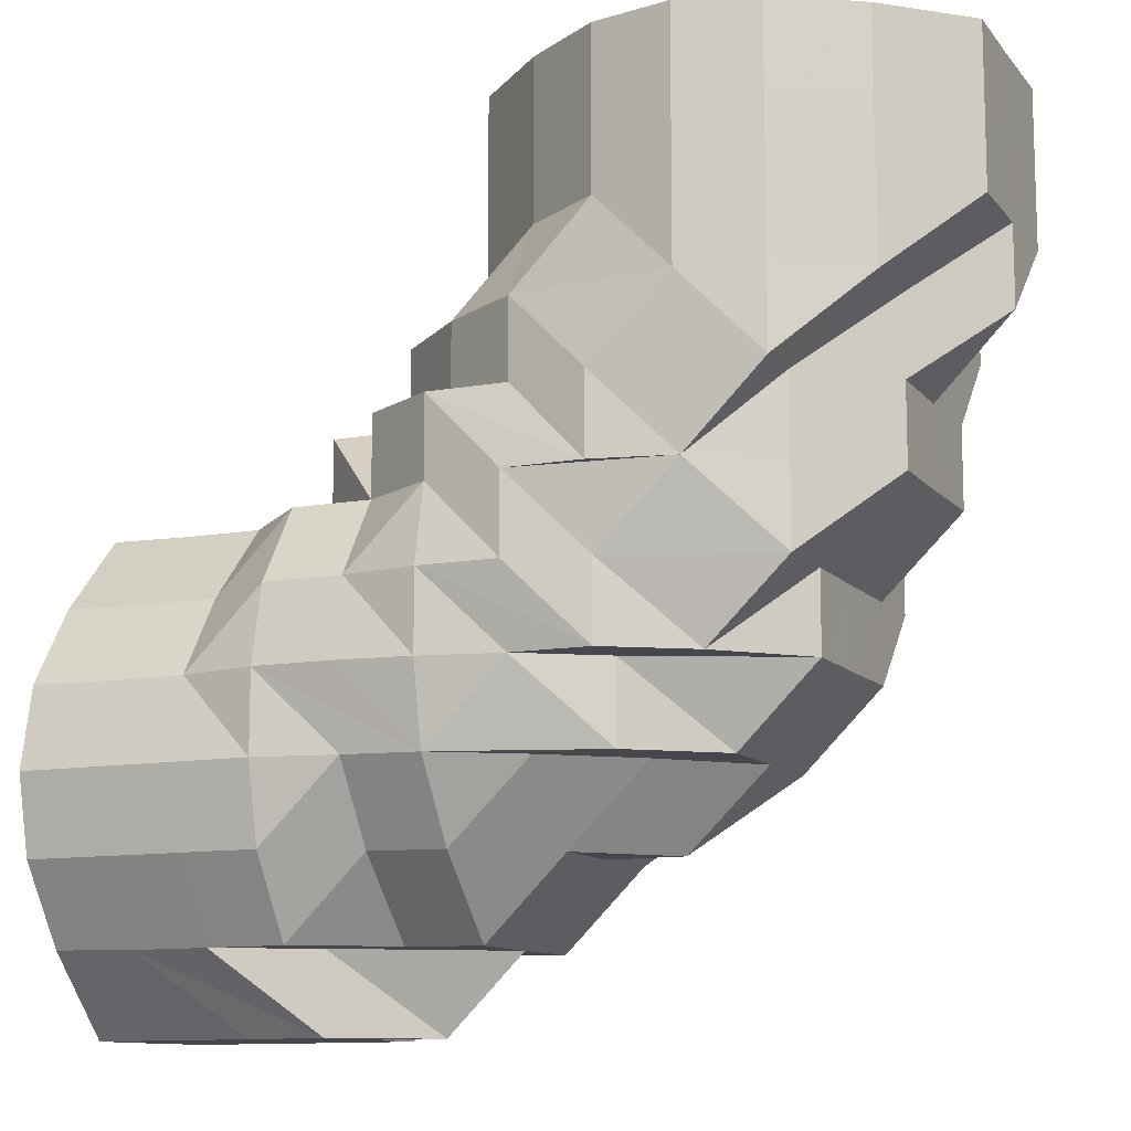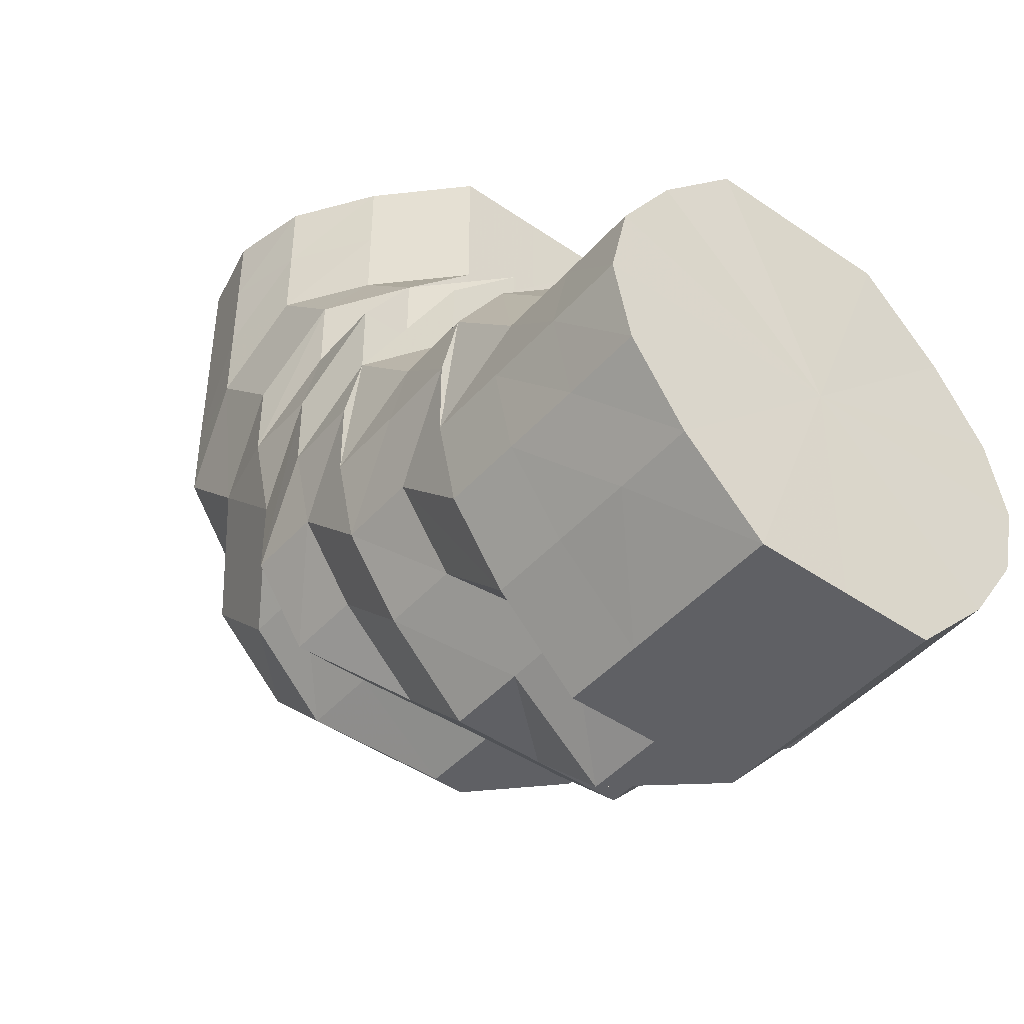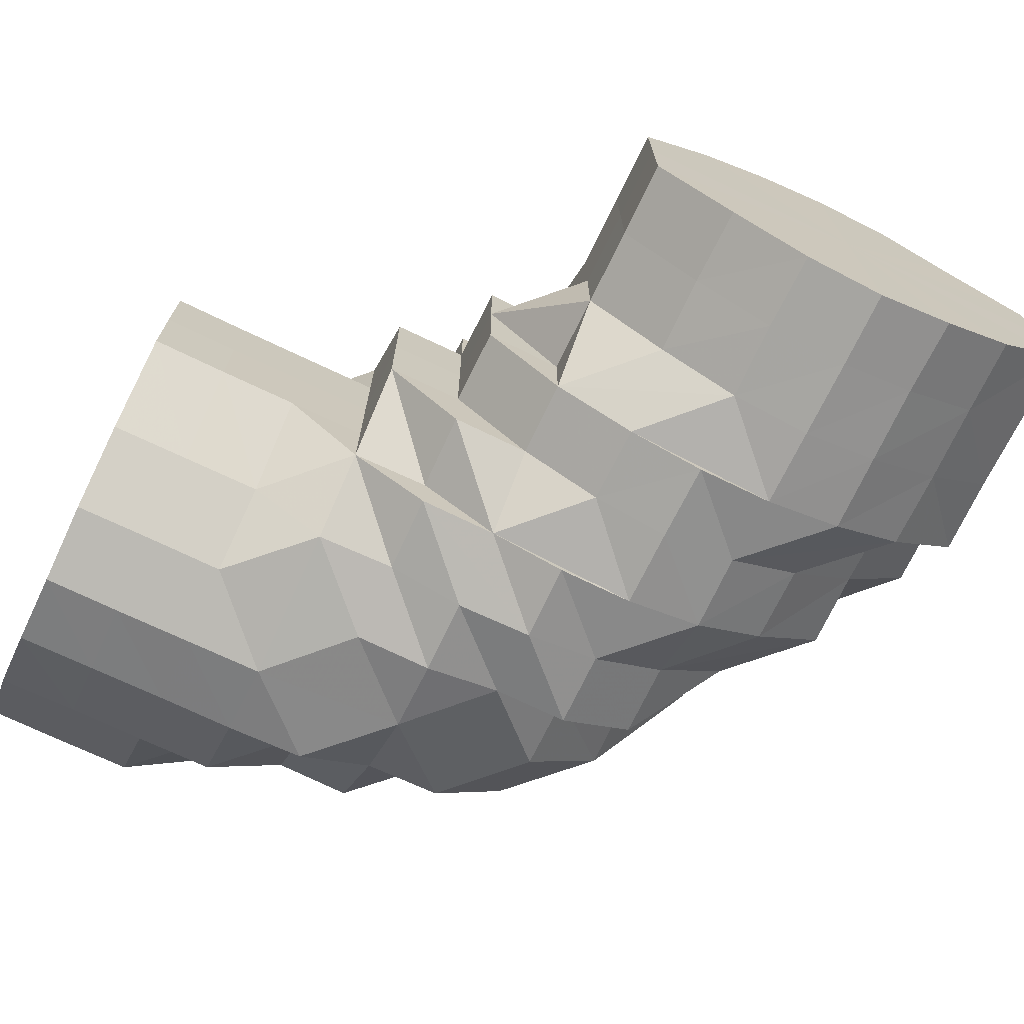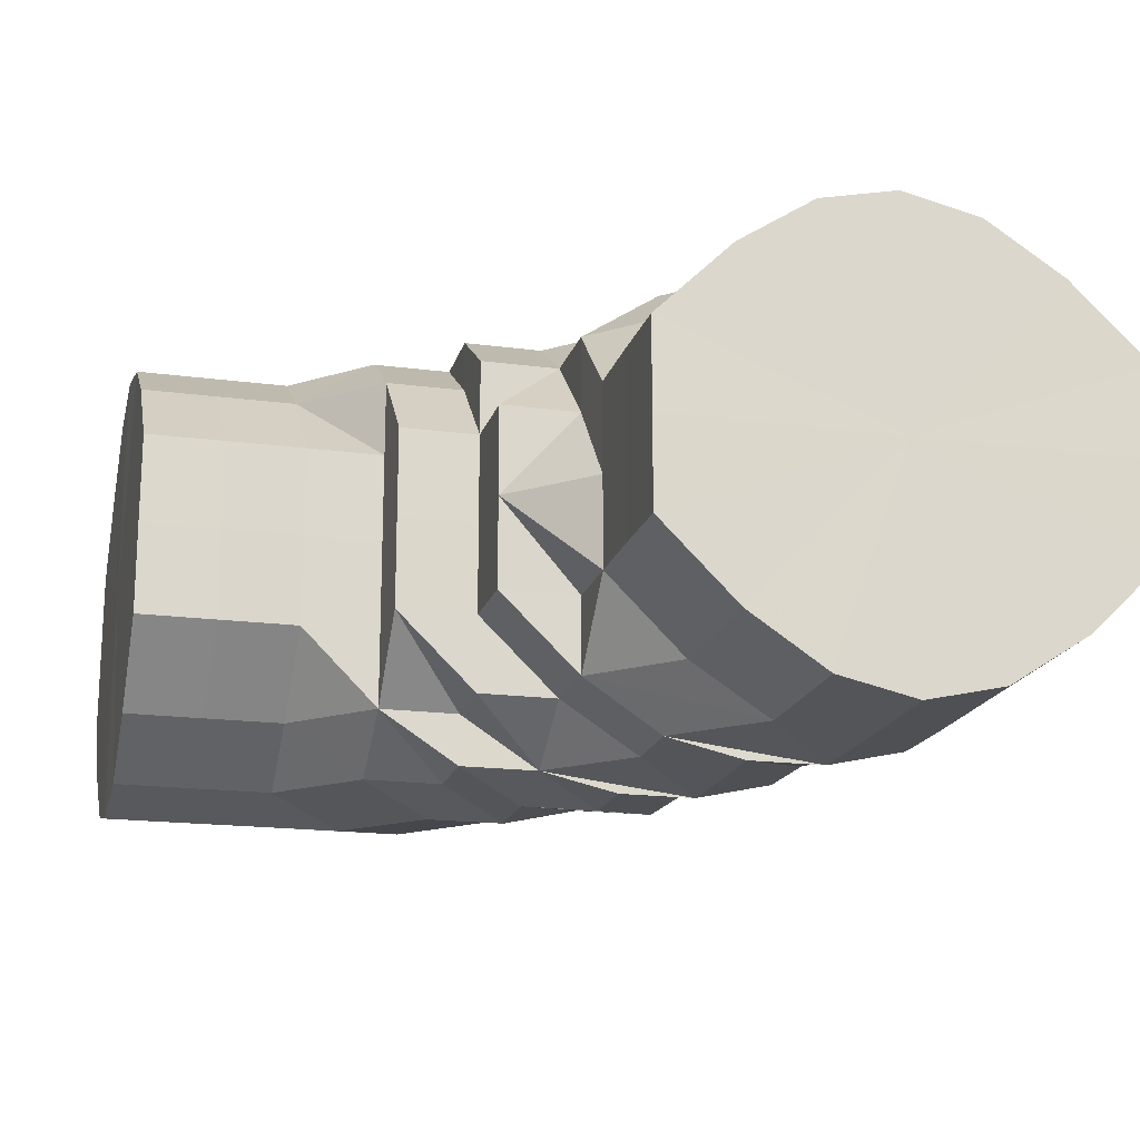
<metadata>
{"format":"obj","ext":"obj","renderer":"f3d","projection":"perspective","resolution":1024,"background":"white","views":[{"elev":-11.1,"azim":23.3,"up":"+Y"},{"elev":-45.1,"azim":-128.5,"up":"+Y"},{"elev":-71.3,"azim":-115.5,"up":"+Z"},{"elev":-18.2,"azim":-104.4,"up":"+Z"}]}
</metadata>
<code>
o 2379
v 2247 1879 13.28
v 2247 1879 13.28
v 2247 1879 13.27
v 2247 1879 13.27
v 2247 1879 13.26
v 2247 1879 13.27
v 2247 1879 13.26
v 2247 1879 13.25
v 2247 1879 13.26
v 2247 1879 13.28
v 2247 1879 13.27
v 2247 1879 13.26
v 2247 1879 13.29
v 2247 1879 13.28
v 2247 1879 13.29
v 2247 1879 13.28
v 2247 1879 13.29
v 2247 1879 13.29
v 2247 1879 13.3
v 2247 1879 13.3
v 2247 1879 13.3
v 2247 1879 13.29
v 2247 1879 13.3
v 2247 1879 13.31
v 2247 1879 13.31
v 2247 1879 13.31
v 2247 1879 13.31
v 2247 1879 13.3
v 2247 1879 13.31
v 2247 1879 13.31
v 2247 1879 13.31
v 2247 1879 13.3
v 2247 1879 13.31
v 2247 1879 13.31
v 2247 1879 13.31
v 2247 1879 13.31
v 2247 1879 13.31
v 2247 1879 13.31
v 2247 1879 13.31
v 2247 1879 13.31
v 2247 1879 13.31
v 2247 1879 13.3
v 2247 1879 13.31
v 2247 1879 13.3
v 2247 1879 13.3
v 2247 1879 13.31
v 2247 1879 13.31
v 2247 1879 13.3
v 2247 1879 13.31
v 2247 1879 13.31
v 2247 1879 13.31
v 2247 1879 13.31
v 2247 1879 13.31
v 2247 1879 13.31
v 2247 1879 13.31
v 2247 1879 13.3
v 2247 1879 13.31
v 2247 1879 13.29
v 2247 1879 13.29
v 2247 1879 13.28
v 2247 1879 13.29
v 2247 1879 13.27
v 2247 1879 13.28
v 2247 1879 13.28
v 2247 1879 13.29
v 2247 1879 13.27
v 2247 1879 13.27
v 2247 1879 13.26
v 2247 1879 13.27
v 2247 1879 13.28
v 2247 1879 13.28
v 2247 1879 13.29
v 2247 1879 13.29
v 2247 1879 13.29
v 2247 1879 13.3
v 2247 1879 13.29
v 2247 1879 13.28
v 2247 1879 13.28
v 2247 1879 13.29
v 2247 1879 13.27
v 2247 1879 13.29
v 2247 1879 13.3
v 2247 1879 13.29
v 2247 1879 13.28
v 2247 1879 13.29
v 2247 1879 13.28
v 2247 1879 13.27
v 2247 1879 13.27
v 2247 1879 13.26
v 2247 1879 13.27
v 2247 1879 13.28
v 2247 1879 13.27
v 2247 1879 13.26
v 2247 1879 13.26
v 2247 1879 13.26
v 2247 1879 13.27
v 2247 1879 13.26
v 2247 1879 13.25
v 2247 1879 13.25
v 2247 1879 13.25
v 2247 1879 13.26
v 2247 1879 13.25
v 2247 1879 13.25
v 2247 1879 13.25
v 2247 1879 13.26
v 2247 1879 13.25
v 2247 1879 13.25
v 2247 1879 13.25
v 2247 1879 13.25
v 2247 1879 13.25
v 2247 1879 13.25
v 2247 1879 13.25
v 2247 1879 13.25
v 2247 1879 13.25
v 2247 1879 13.25
v 2247 1879 13.26
v 2247 1879 13.27
v 2247 1879 13.27
v 2247 1879 13.28
v 2247 1879 13.26
v 2247 1879 13.25
v 2247 1879 13.27
v 2247 1879 13.29
v 2247 1879 13.26
v 2247 1879 13.3
v 2247 1879 13.31
v 2247 1879 13.29
v 2247 1879 13.3
v 2247 1879 13.31
v 2247 1879 13.28
v 2247 1879 13.3
v 2247 1879 13.29
v 2247 1879 13.3
v 2247 1879 13.29
v 2247 1879 13.31
v 2247 1879 13.31
v 2247 1879 13.31
v 2247 1879 13.3
v 2247 1879 13.28
v 2247 1879 13.29
v 2247 1879 13.27
v 2247 1879 13.28
v 2247 1879 13.29
v 2247 1879 13.3
v 2247 1879 13.3
v 2247 1879 13.29
v 2247 1879 13.31
v 2247 1879 13.3
v 2247 1879 13.29
v 2247 1879 13.28
v 2247 1879 13.29
v 2247 1879 13.27
v 2247 1879 13.3
v 2247 1879 13.29
v 2247 1879 13.26
v 2247 1879 13.27
v 2247 1879 13.25
v 2247 1879 13.26
v 2247 1879 13.26
v 2247 1879 13.26
v 2247 1879 13.25
v 2247 1879 13.26
v 2247 1879 13.25
v 2247 1879 13.27
v 2247 1879 13.25
v 2247 1879 13.25
v 2247 1879 13.25
v 2247 1879 13.25
v 2247 1879 13.25
v 2247 1879 13.25
v 2247 1879 13.26
v 2247 1879 13.25
v 2247 1879 13.25
v 2247 1879 13.27
v 2247 1879 13.26
v 2247 1879 13.25
v 2247 1879 13.25
v 2247 1879 13.26
v 2247 1879 13.25
v 2247 1879 13.25
v 2247 1879 13.25
v 2247 1879 13.25
v 2247 1879 13.26
v 2247 1879 13.25
v 2247 1879 13.26
v 2247 1879 13.25
v 2247 1879 13.27
v 2247 1879 13.27
v 2247 1879 13.26
v 2247 1879 13.27
v 2247 1879 13.28
v 2247 1879 13.27
v 2247 1879 13.28
v 2247 1879 13.28
v 2247 1879 13.28
v 2247 1879 13.26
v 2247 1879 13.27
v 2247 1879 13.28
v 2247 1879 13.28
v 2247 1879 13.27
v 2247 1879 13.27
v 2247 1879 13.26
v 2247 1879 13.26
v 2247 1879 13.25
v 2247 1879 13.25
v 2247 1879 13.25
v 2247 1879 13.25
v 2247 1879 13.25
v 2247 1879 13.25
v 2247 1879 13.26
v 2247 1879 13.25
v 2247 1879 13.25
v 2247 1879 13.25
v 2247 1879 13.25
v 2247 1879 13.25
v 2247 1879 13.26
v 2247 1879 13.26
v 2247 1879 13.26
v 2247 1879 13.27
v 2247 1879 13.25
v 2247 1879 13.25
v 2247 1879 13.26
v 2247 1879 13.26
v 2247 1879 13.27
v 2247 1879 13.26
v 2247 1879 13.25
v 2247 1879 13.25
v 2247 1879 13.27
v 2247 1879 13.28
v 2247 1879 13.26
v 2247 1879 13.27
v 2247 1879 13.28
v 2247 1879 13.28
v 2247 1879 13.29
v 2247 1879 13.3
v 2247 1879 13.3
v 2247 1879 13.3
v 2247 1879 13.31
v 2247 1879 13.26
v 2247 1879 13.26
v 2247 1879 13.25
v 2247 1879 13.26
v 2247 1879 13.27
v 2247 1879 13.3
v 2247 1879 13.31
v 2247 1879 13.29
v 2247 1879 13.3
v 2247 1879 13.3
v 2247 1879 13.3
v 2247 1879 13.31
v 2247 1879 13.31
v 2247 1879 13.31
v 2247 1879 13.31
v 2247 1879 13.31
v 2247 1879 13.31
v 2247 1879 13.3
v 2247 1879 13.31
v 2247 1879 13.31
v 2247 1879 13.3
v 2247 1879 13.3
v 2247 1879 13.31
v 2247 1879 13.3
v 2247 1879 13.31
v 2247 1879 13.31
v 2247 1879 13.3
v 2247 1879 13.31
v 2247 1879 13.3
v 2247 1879 13.31
v 2247 1879 13.31
v 2247 1879 13.31
v 2247 1879 13.29
v 2247 1879 13.3
v 2247 1879 13.29
v 2247 1879 13.29
v 2247 1879 13.29
v 2247 1879 13.3
v 2247 1879 13.28
v 2247 1879 13.28
v 2247 1879 13.27
v 2247 1879 13.26
v 2247 1879 13.27
v 2247 1879 13.31
v 2247 1879 13.3
v 2247 1879 13.29
v 2247 1879 13.29
v 2247 1879 13.28
v 2247 1879 13.29
v 2247 1879 13.28
v 2247 1879 13.27
v 2247 1879 13.27
v 2247 1879 13.26
v 2247 1879 13.27
v 2247 1879 13.28
v 2247 1879 13.27
v 2247 1879 13.29
v 2247 1879 13.28
v 2247 1879 13.3
v 2247 1879 13.29
v 2247 1879 13.28
v 2247 1879 13.29
v 2247 1879 13.27
v 2247 1879 13.3
v 2247 1879 13.28
v 2247 1879 13.26
v 2247 1879 13.31
v 2247 1879 13.31
v 2247 1879 13.3
v 2247 1879 13.25
v 2247 1879 13.26
v 2247 1879 13.26
v 2247 1879 13.25
v 2247 1879 13.25
v 2247 1879 13.25
v 2247 1879 13.26
v 2247 1879 13.25
v 2247 1879 13.25
v 2247 1879 13.25
v 2247 1879 13.25
v 2247 1879 13.25
v 2247 1879 13.25
v 2247 1879 13.25
v 2247 1879 13.25
v 2247 1879 13.25
v 2247 1879 13.25
v 2247 1879 13.25
v 2247 1879 13.26
v 2247 1879 13.26
v 2247 1879 13.26
v 2247 1879 13.27
v 2247 1879 13.27
v 2247 1879 13.26
v 2247 1879 13.27
v 2247 1879 13.27
v 2247 1879 13.27
v 2247 1879 13.28
v 2247 1879 13.28
v 2247 1879 13.28
v 2247 1879 13.28
v 2247 1879 13.29
v 2247 1879 13.3
v 2247 1879 13.29
v 2247 1879 13.29
v 2247 1879 13.31
v 2247 1879 13.28
v 2247 1879 13.29
v 2247 1879 13.28
v 2247 1879 13.29
v 2247 1879 13.31
v 2247 1879 13.3
v 2247 1879 13.3
v 2247 1879 13.3
v 2247 1879 13.29
v 2247 1879 13.3
v 2247 1879 13.31
v 2247 1879 13.31
v 2247 1879 13.31
v 2247 1879 13.31
v 2247 1879 13.31
v 2247 1879 13.3
v 2247 1879 13.31
v 2247 1879 13.31
v 2247 1879 13.3
v 2247 1879 13.29
v 2247 1879 13.31
v 2247 1879 13.31
v 2247 1879 13.31
v 2247 1879 13.3
v 2247 1879 13.29
v 2247 1879 13.29
v 2247 1879 13.3
v 2247 1879 13.29
v 2247 1879 13.29
v 2247 1879 13.28
v 2247 1879 13.28
v 2247 1879 13.29
v 2247 1879 13.3
v 2247 1879 13.28
v 2247 1879 13.31
v 2247 1879 13.31
v 2247 1879 13.31
v 2247 1879 13.25
v 2247 1879 13.25
v 2247 1879 13.25
v 2247 1879 13.25
v 2247 1879 13.25
v 2247 1879 13.28
v 2247 1879 13.29
v 2247 1879 13.29
v 2247 1879 13.26
v 2247 1879 13.27
v 2247 1879 13.27
v 2247 1879 13.27
v 2247 1879 13.28
v 2247 1879 13.25
v 2247 1879 13.25
v 2247 1879 13.25
v 2247 1879 13.25
v 2247 1879 13.25
v 2247 1879 13.28
v 2247 1879 13.27
v 2247 1879 13.27
v 2247 1879 13.28
v 2247 1879 13.27
v 2247 1879 13.28
v 2247 1879 13.26
v 2247 1879 13.29
v 2247 1879 13.25
v 2247 1879 13.3
v 2247 1879 13.25
v 2247 1879 13.31
v 2247 1879 13.25
v 2247 1879 13.31
v 2247 1879 13.26
v 2247 1879 13.31
v 2247 1879 13.27
v 2247 1879 13.3
v 2247 1879 13.28
v 2247 1879 13.29
f 1 2 3
f 3 4 5
f 2 4 6
f 5 7 8
f 4 7 9
f 2 10 4
f 4 11 7
f 10 11 4
f 11 12 7
f 13 10 2
f 10 14 11
f 15 13 2
f 15 2 16
f 17 15 1
f 13 18 10
f 18 14 10
f 19 13 15
f 20 18 13
f 19 20 13
f 21 19 15
f 21 15 22
f 23 21 17
f 24 19 21
f 25 20 19
f 24 25 19
f 25 26 20
f 27 25 24
f 27 26 25
f 26 28 20
f 20 28 18
f 29 30 28
f 31 24 21
f 31 21 32
f 33 31 23
f 34 24 31
f 34 27 24
f 35 34 31
f 35 31 36
f 37 35 33
f 38 34 35
f 38 27 34
f 39 35 40
f 39 38 35
f 41 39 37
f 42 38 39
f 42 39 43
f 44 42 41
f 42 45 38
f 38 46 27
f 45 46 38
f 46 47 27
f 27 47 26
f 45 48 46
f 46 49 47
f 48 49 46
f 49 50 47
f 49 51 50
f 47 52 53
f 47 54 52
f 51 55 54
f 48 56 57
f 58 59 56
f 60 61 58
f 62 60 63
f 64 63 65
f 66 67 64
f 68 69 66
f 69 70 71
f 70 72 73
f 73 74 75
f 73 48 45
f 76 73 45
f 76 45 42
f 77 71 76
f 78 79 76
f 80 78 77
f 81 76 42
f 77 76 81
f 81 42 82
f 83 81 44
f 84 77 81
f 84 81 85
f 86 84 83
f 87 77 84
f 87 88 77
f 89 80 87
f 90 87 84
f 90 84 91
f 92 90 86
f 93 87 90
f 93 94 87
f 95 93 90
f 95 90 96
f 97 95 92
f 98 94 93
f 99 93 95
f 99 98 93
f 100 99 95
f 100 95 101
f 102 100 97
f 98 103 94
f 103 104 105
f 106 98 99
f 107 99 100
f 107 106 99
f 108 107 100
f 108 100 109
f 110 108 102
f 8 111 110
f 111 108 112
f 7 111 113
f 7 12 111
f 111 114 108
f 12 114 111
f 114 107 108
f 114 115 107
f 115 106 107
f 12 116 114
f 116 115 114
f 117 116 12
f 11 117 12
f 14 117 11
f 117 118 116
f 14 119 117
f 119 118 117
f 116 120 115
f 118 120 116
f 120 121 115
f 115 121 106
f 118 122 120
f 123 119 14
f 18 123 14
f 28 123 18
f 120 124 121
f 122 124 120
f 28 125 123
f 126 125 28
f 123 127 119
f 125 127 123
f 126 128 125
f 125 128 127
f 126 129 128
f 127 130 119
f 119 130 118
f 130 122 118
f 129 131 128
f 128 131 132
f 128 132 127
f 127 132 130
f 133 134 132
f 135 129 136
f 129 137 138
f 132 139 130
f 130 139 122
f 132 140 139
f 139 141 122
f 122 141 124
f 140 142 139
f 139 142 141
f 140 143 142
f 144 143 140
f 144 145 146
f 147 144 148
f 148 144 149
f 143 150 142
f 143 151 150
f 142 150 152
f 142 152 141
f 153 151 154
f 141 152 155
f 141 155 124
f 150 156 152
f 124 155 157
f 124 157 121
f 152 158 155
f 152 156 158
f 155 158 157
f 156 159 158
f 159 160 161
f 158 162 163
f 156 164 162
f 158 165 157
f 121 157 106
f 157 166 106
f 106 166 98
f 157 167 166
f 166 167 98
f 157 165 167
f 167 103 98
f 165 168 167
f 167 168 103
f 165 169 168
f 168 170 103
f 171 169 172
f 169 173 168
f 168 173 170
f 174 175 171
f 169 176 173
f 170 177 178
f 173 179 177
f 173 180 170
f 176 181 179
f 176 182 173
f 183 176 184
f 175 185 176
f 185 186 176
f 187 185 175
f 188 187 175
f 185 189 186
f 187 190 185
f 190 189 185
f 191 190 187
f 190 192 189
f 191 192 190
f 193 194 192
f 195 191 187
f 195 187 188
f 192 196 189
f 189 196 186
f 192 197 196
f 198 197 192
f 198 199 200
f 197 201 202
f 197 203 196
f 196 204 186
f 196 203 204
f 186 204 205
f 203 206 204
f 204 207 208
f 204 209 205
f 203 210 206
f 205 209 211
f 212 205 211
f 213 205 214
f 214 211 215
f 215 216 217
f 216 218 219
f 220 221 211
f 180 222 216
f 180 211 222
f 222 223 224
f 211 225 222
f 211 226 225
f 226 227 225
f 228 224 229
f 230 228 231
f 231 228 232
f 232 233 234
f 234 235 236
f 235 237 238
f 239 240 231
f 241 240 239
f 240 242 243
f 244 51 245
f 246 247 244
f 246 248 249
f 249 250 251
f 51 250 252
f 250 253 252
f 252 253 129
f 253 254 129
f 254 255 256
f 253 257 254
f 250 257 253
f 257 258 254
f 259 260 250
f 260 261 250
f 250 261 257
f 260 262 261
f 257 263 258
f 261 263 257
f 263 264 258
f 258 264 265
f 266 265 267
f 261 268 263
f 263 268 264
f 261 269 268
f 262 269 261
f 269 270 268
f 268 270 264
f 271 262 272
f 273 274 272
f 274 275 276
f 277 278 273
f 279 278 277
f 280 281 279
f 269 282 270
f 262 283 269
f 283 282 269
f 284 283 262
f 285 284 262
f 286 285 287
f 288 284 285
f 278 288 285
f 289 288 278
f 290 289 286
f 291 289 290
f 289 292 288
f 288 293 284
f 292 293 288
f 292 294 293
f 293 295 284
f 284 295 283
f 293 296 295
f 295 297 283
f 295 298 297
f 283 297 282
f 299 300 295
f 301 299 293
f 300 302 297
f 299 300 303
f 300 302 303
f 301 299 303
f 304 301 292
f 304 301 303
f 302 305 303
f 302 305 306
f 297 306 282
f 297 307 306
f 308 304 303
f 308 304 309
f 309 310 292
f 311 308 303
f 311 308 312
f 312 313 309
f 314 309 292
f 312 309 314
f 314 292 289
f 225 314 289
f 227 314 225
f 227 312 314
f 315 227 316
f 317 312 227
f 317 318 312
f 319 317 227
f 320 319 227
f 321 311 317
f 322 319 320
f 323 322 315
f 324 317 319
f 322 324 319
f 324 325 317
f 321 311 303
f 326 321 324
f 326 321 303
f 327 324 322
f 327 328 324
f 329 326 327
f 329 326 303
f 210 327 322
f 210 322 206
f 330 210 331
f 332 327 210
f 332 333 327
f 334 332 210
f 335 329 332
f 335 329 303
f 336 332 334
f 337 336 330
f 336 338 332
f 339 335 336
f 339 335 303
f 340 339 303
f 340 339 341
f 341 342 336
f 343 340 303
f 341 336 344
f 345 344 346
f 347 341 344
f 348 343 303
f 305 348 303
f 343 340 349
f 349 341 347
f 349 350 341
f 351 347 352
f 353 349 347
f 348 343 354
f 354 349 353
f 354 355 349
f 305 348 356
f 356 357 354
f 358 354 353
f 356 354 358
f 358 353 359
f 306 360 356
f 306 356 361
f 361 356 358
f 282 306 361
f 359 362 363
f 282 361 364
f 282 364 270
f 361 358 365
f 364 361 365
f 365 358 359
f 270 364 366
f 364 365 366
f 270 366 264
f 365 359 367
f 366 365 367
f 367 359 368
f 359 369 368
f 366 367 370
f 264 366 370
f 367 368 371
f 370 367 371
f 368 369 191
f 371 368 191
f 371 191 195
f 369 372 373
f 369 373 374
f 370 371 375
f 375 371 195
f 264 370 376
f 376 370 375
f 264 376 265
f 265 376 151
f 376 375 151
f 375 195 377
f 151 375 377
f 377 195 188
f 151 377 150
f 377 188 156
f 150 377 156
f 378 379 380
f 381 382 383
f 384 382 385
f 386 387 388
f 389 390 391
f 391 392 393
f 394 395 396
f 397 395 398
f 399 400 401
f 402 403 404
f 403 405 404
f 406 402 404
f 405 407 404
f 408 406 404
f 407 409 404
f 410 408 404
f 409 411 404
f 412 410 404
f 411 413 404
f 414 412 404
f 413 415 404
f 416 414 404
f 415 417 404
f 418 416 404
f 417 418 404

</code>
